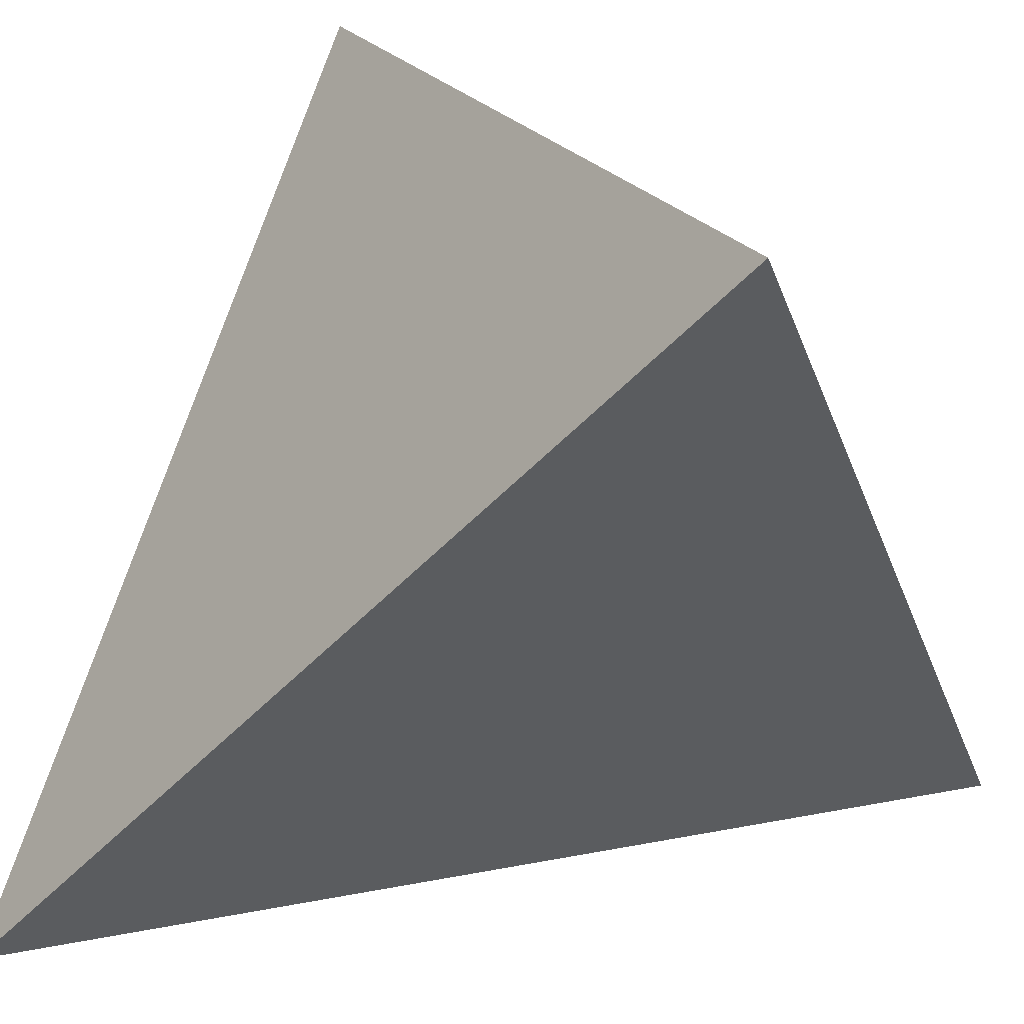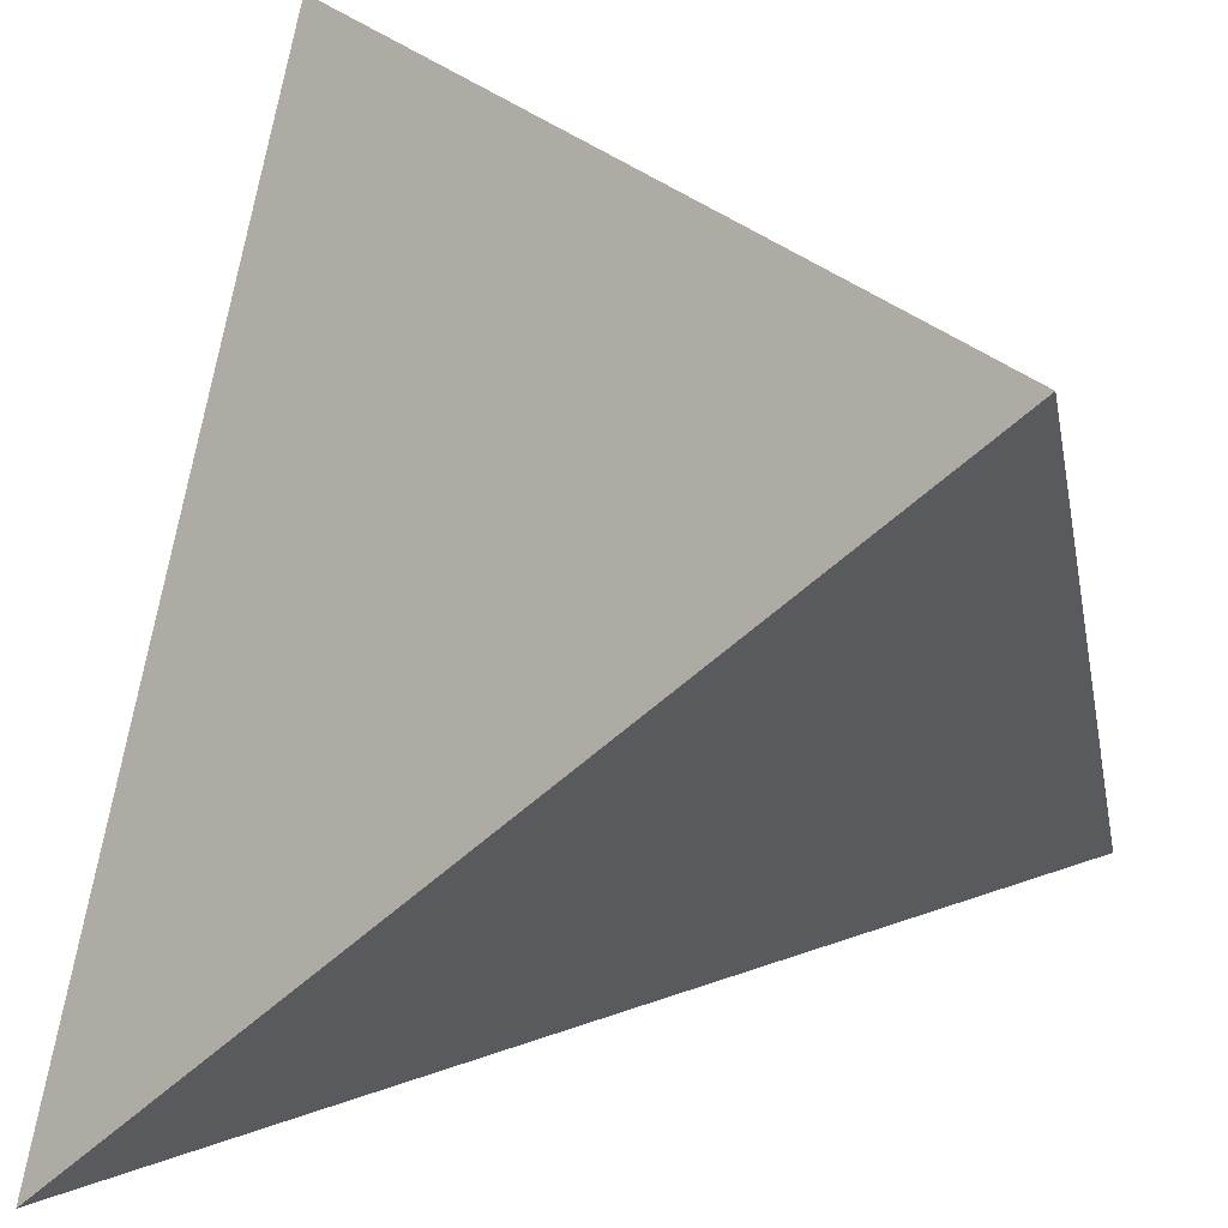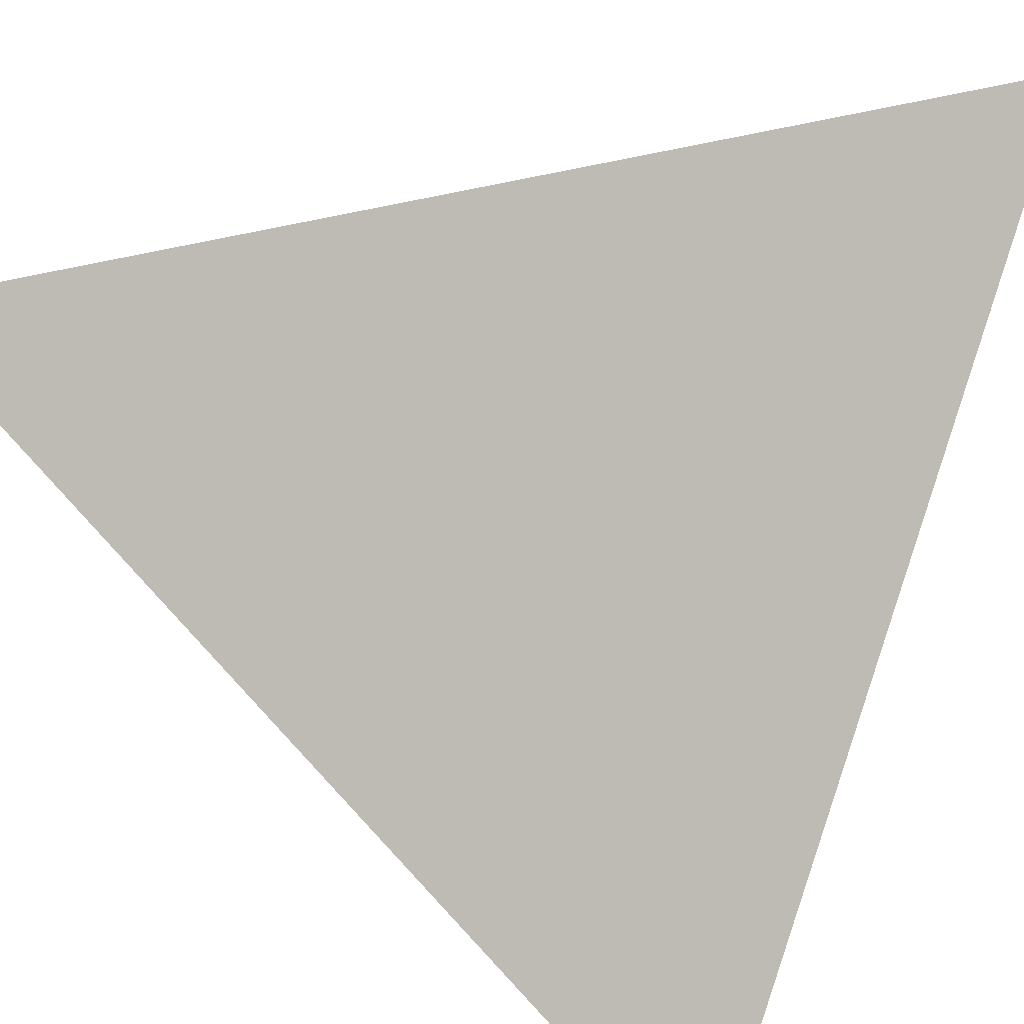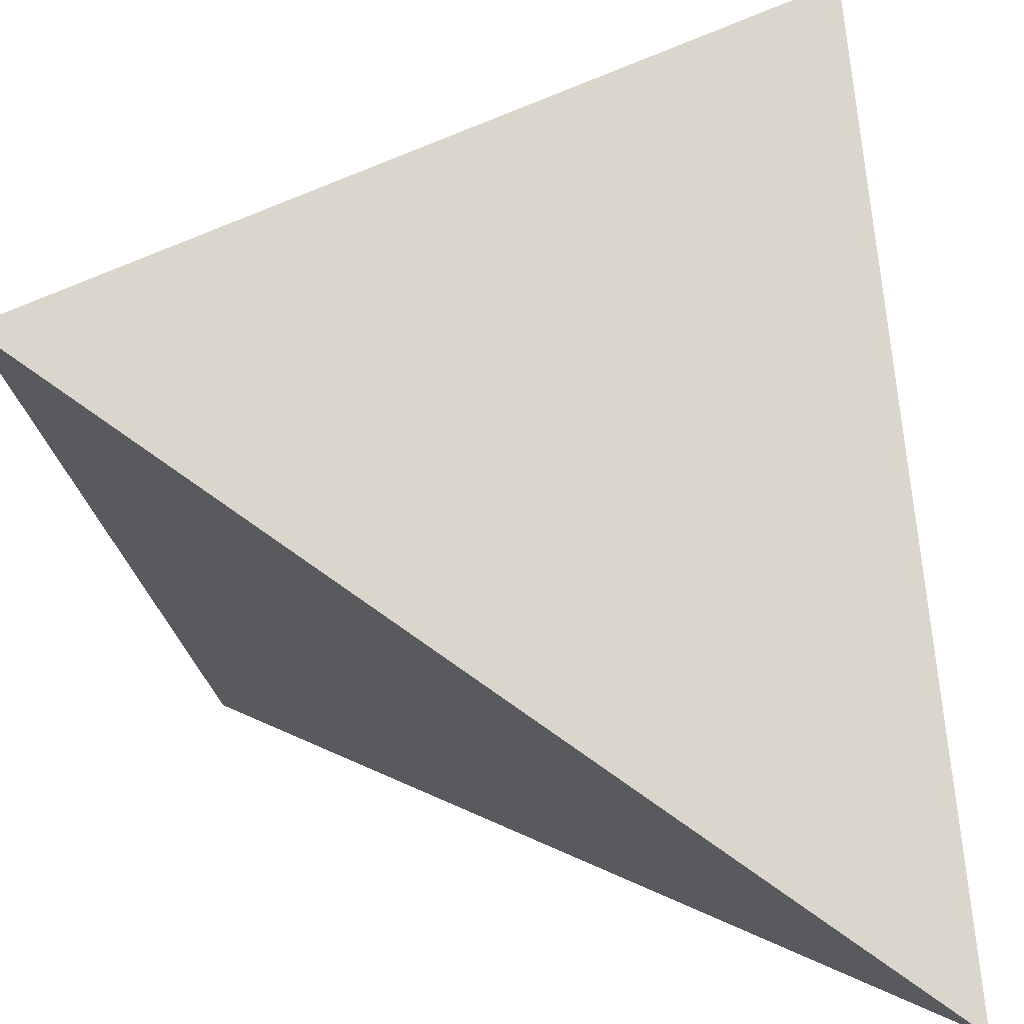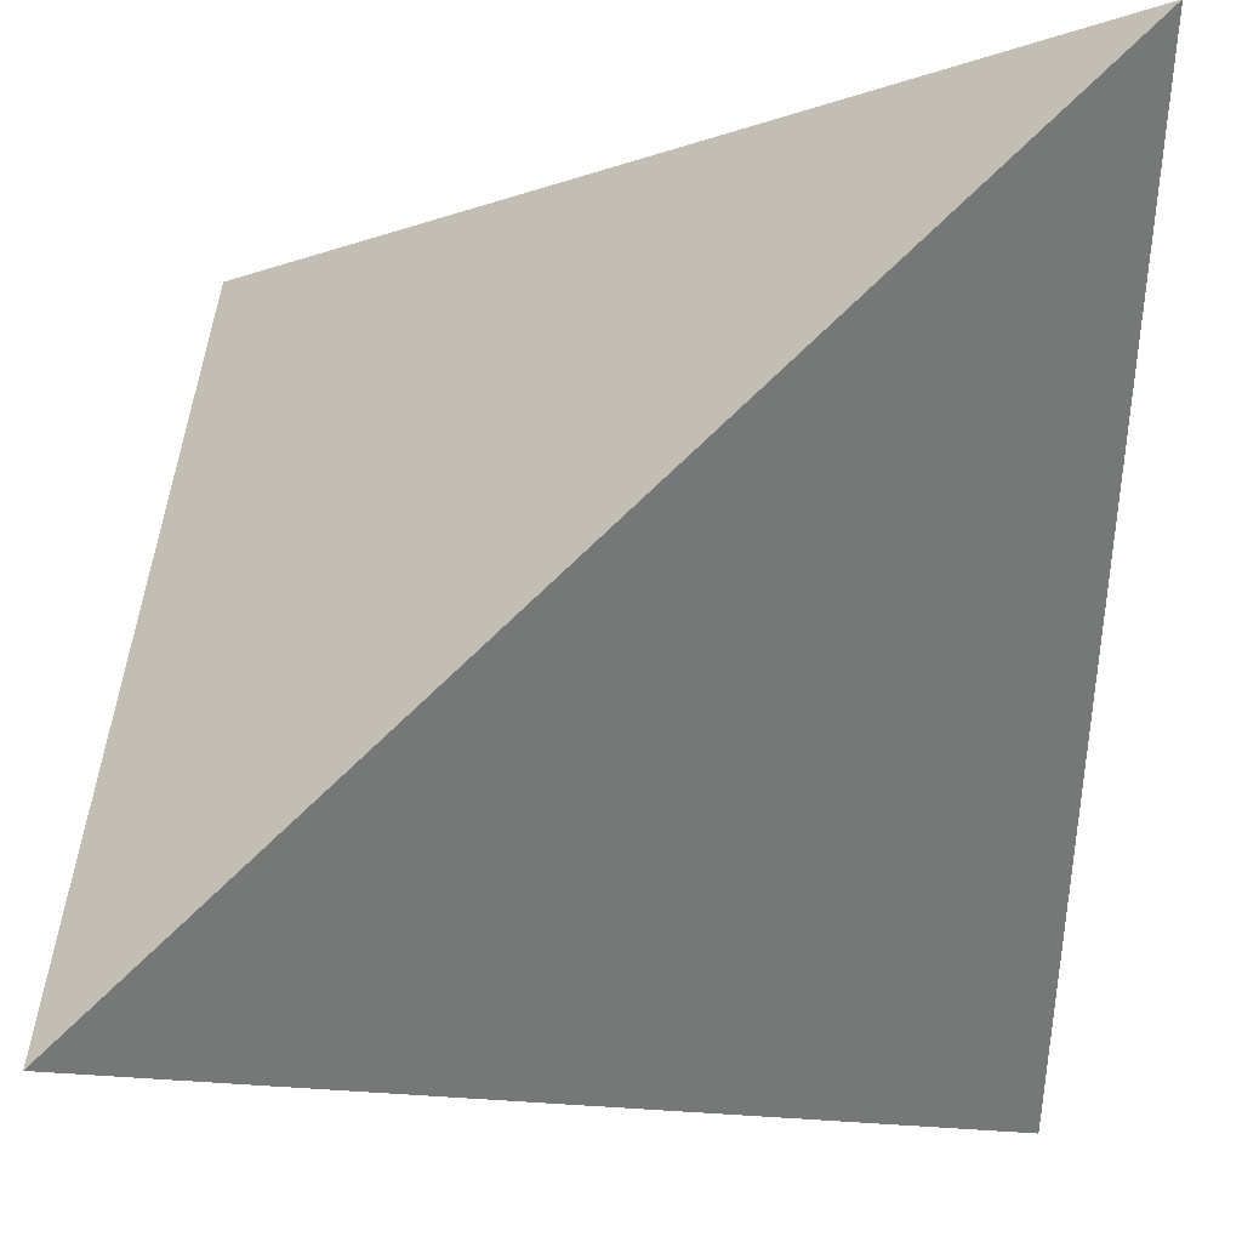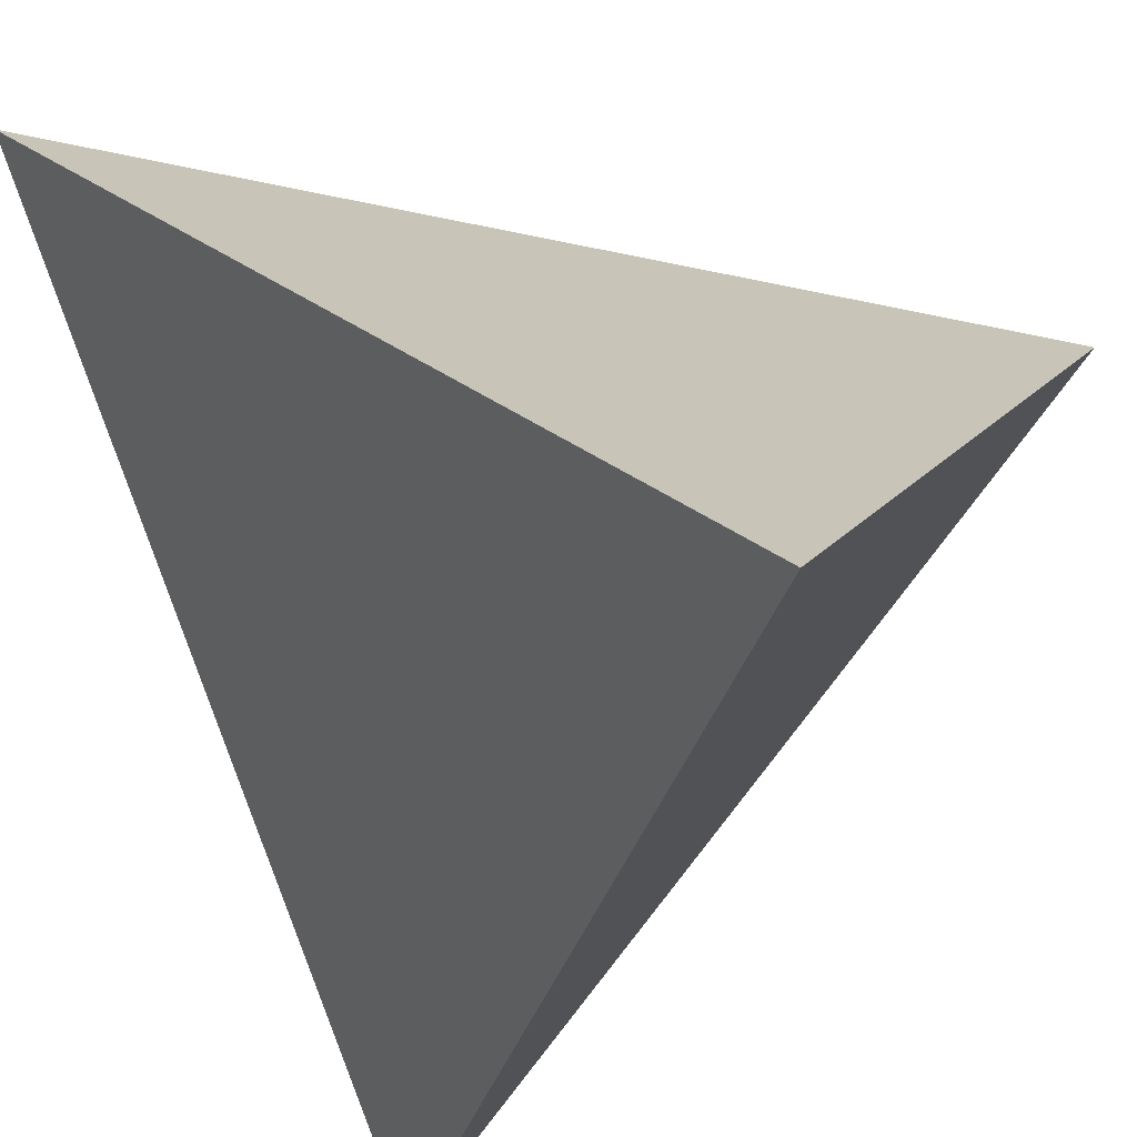
<metadata>
{"format":"obj","ext":"obj","renderer":"f3d","projection":"perspective","resolution":1024,"background":"white","views":[{"elev":19.9,"azim":-155.4,"up":"+Z"},{"elev":26.1,"azim":14.6,"up":"+Z"},{"elev":41.2,"azim":25.8,"up":"+Y"},{"elev":-65.2,"azim":-173.4,"up":"+Z"},{"elev":79.5,"azim":1.6,"up":"+Y"},{"elev":-36.4,"azim":-151.2,"up":"+Y"}]}
</metadata>
<code>
v -1 -1 -1
v 1 1 -1
v -1 1 1
v 1 -1 1
f 2 3 4
f 1 4 3
f 1 3 2
f 1 2 4
f 5 6 7

</code>
